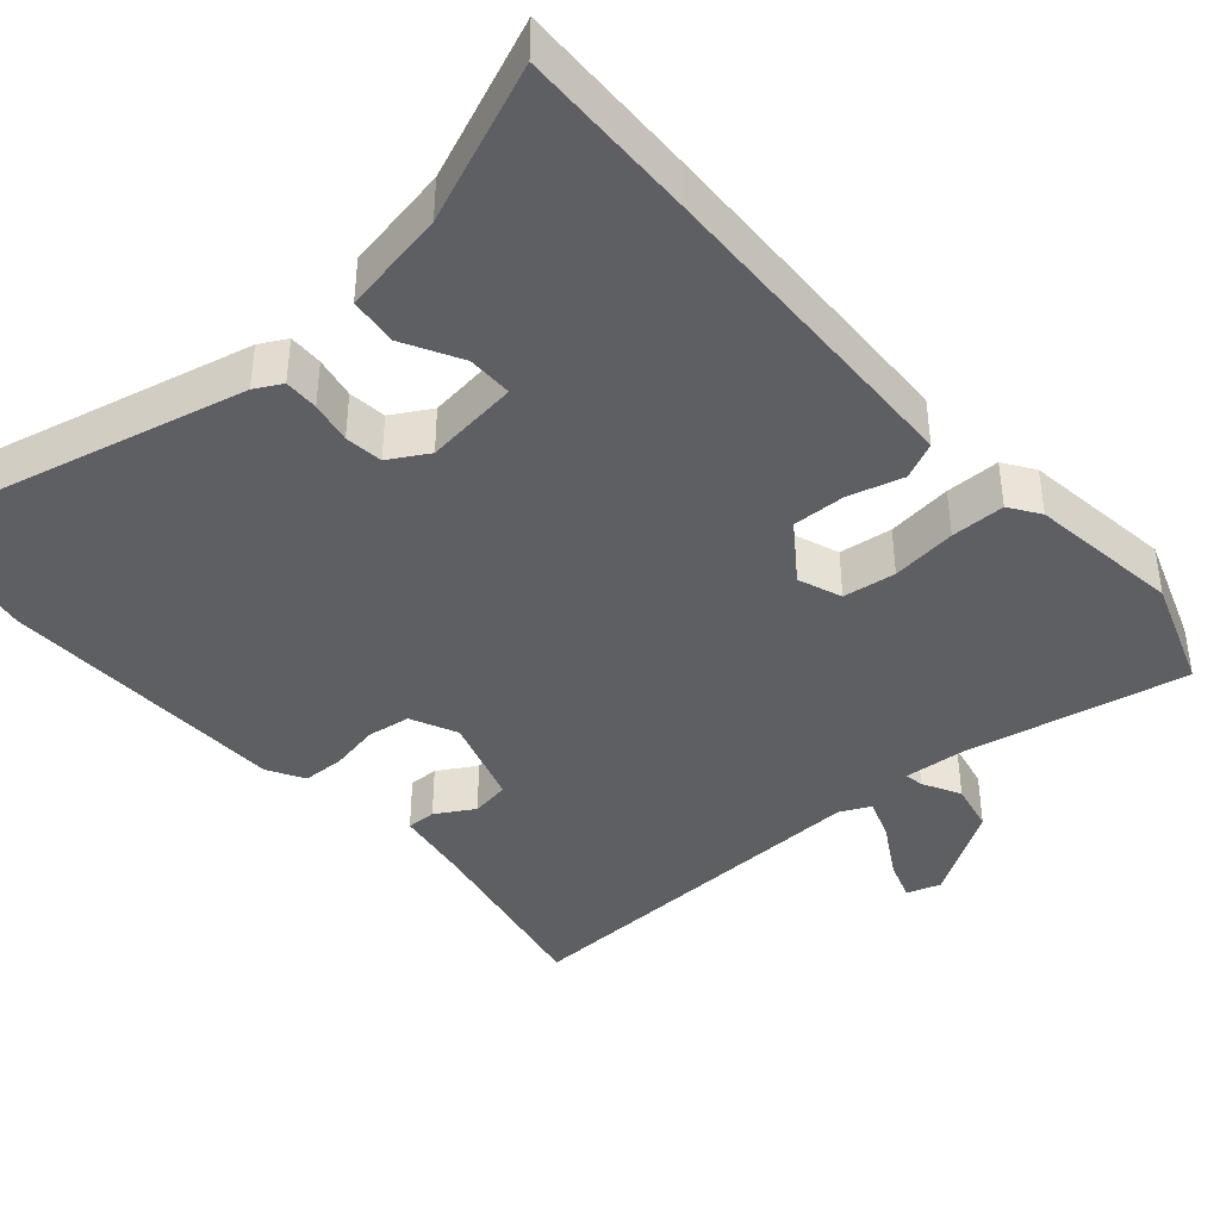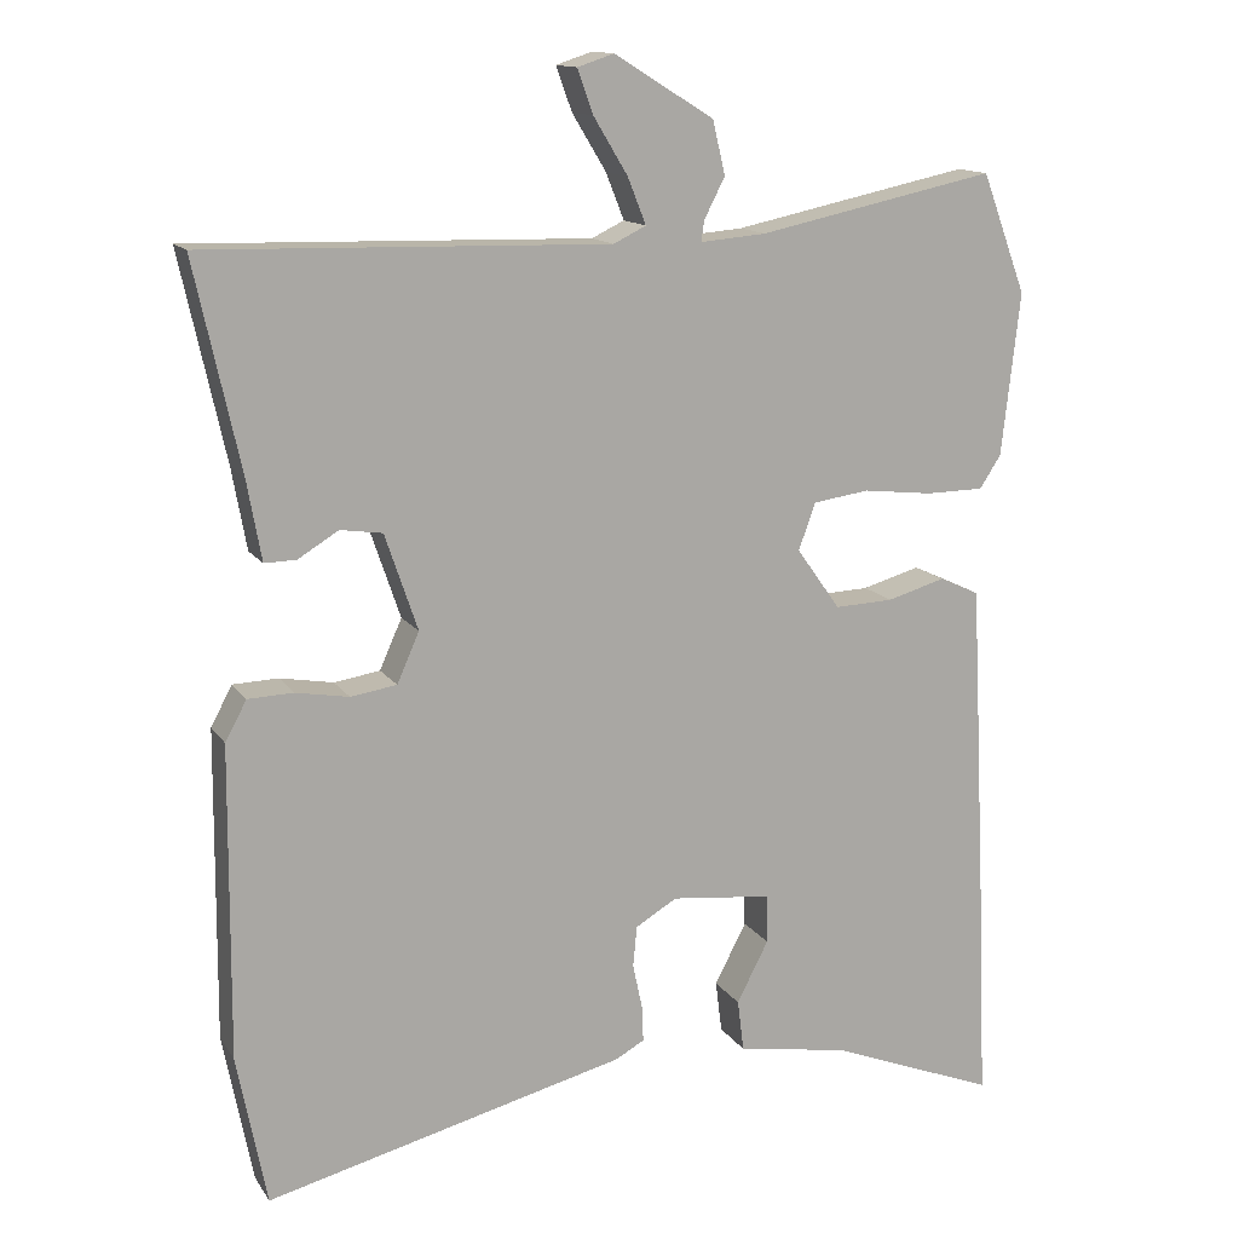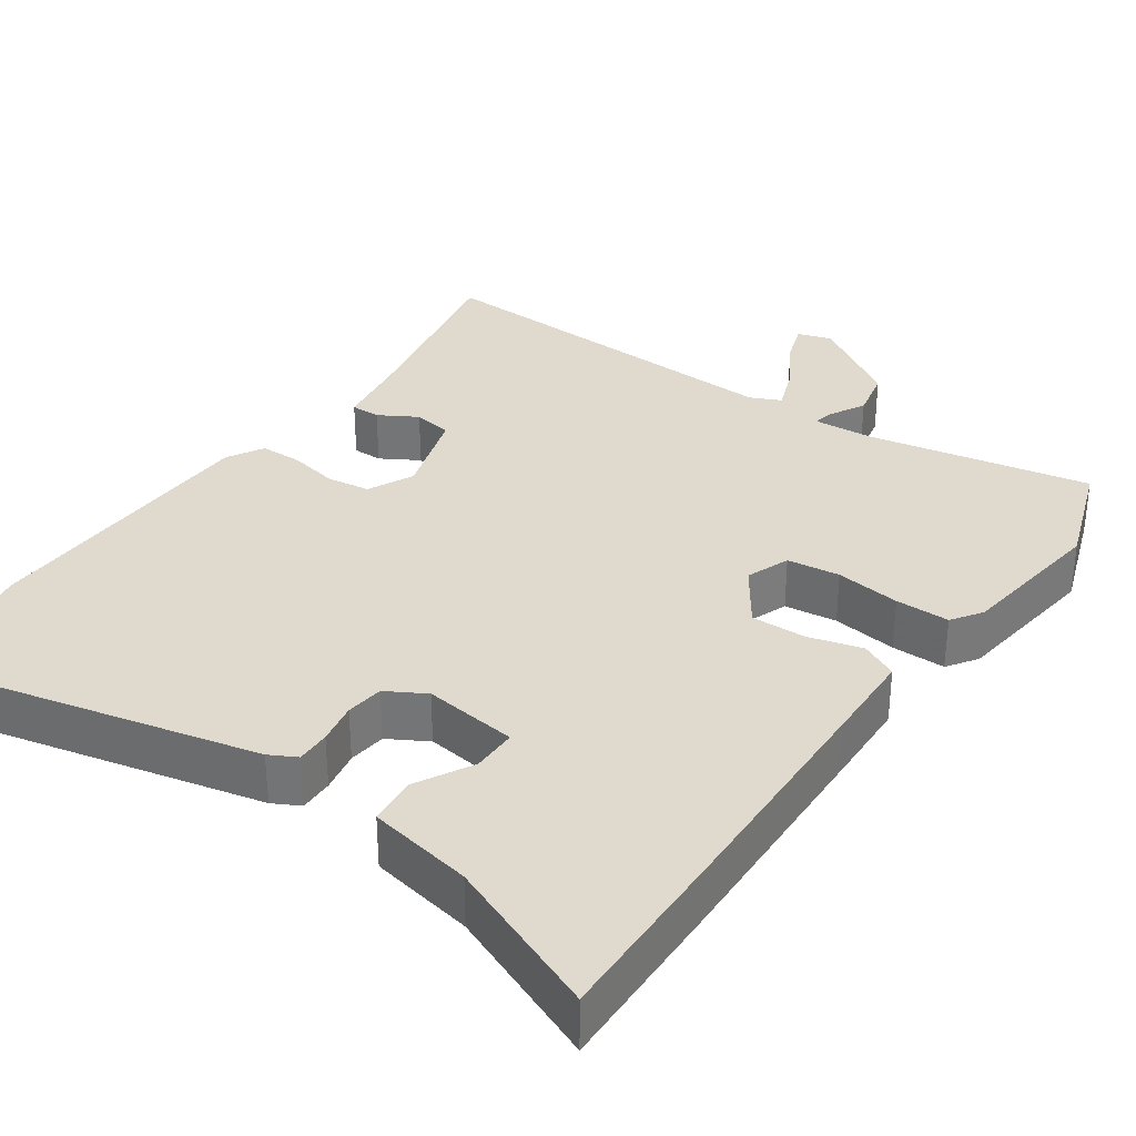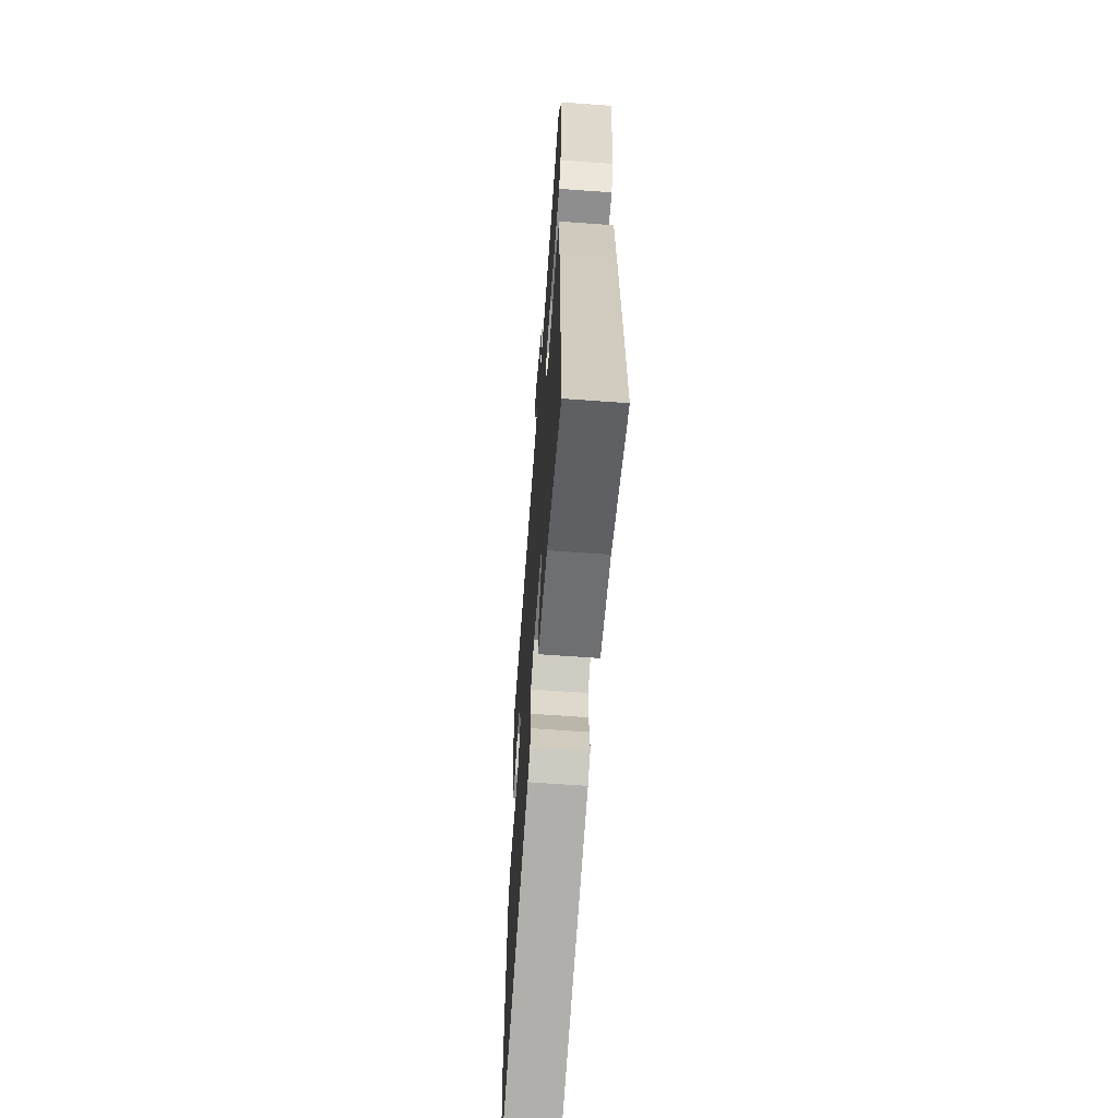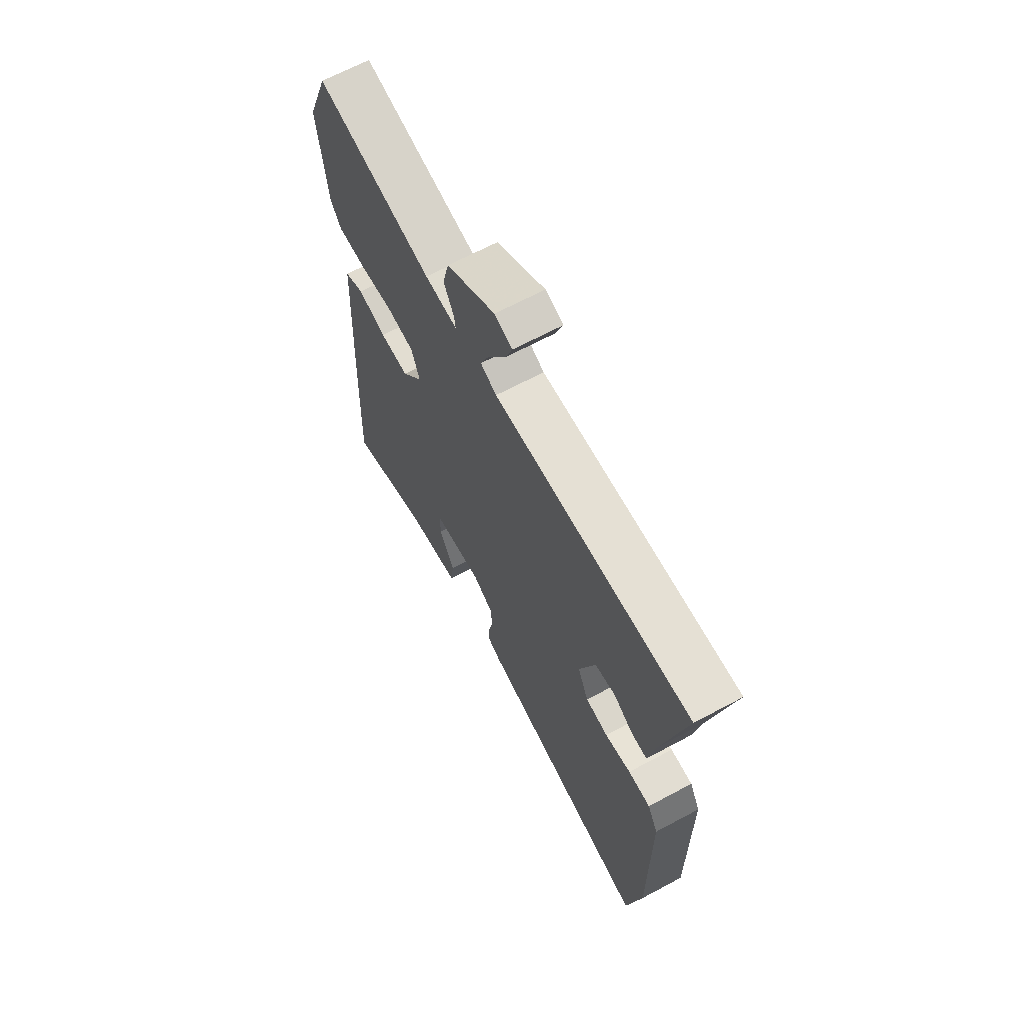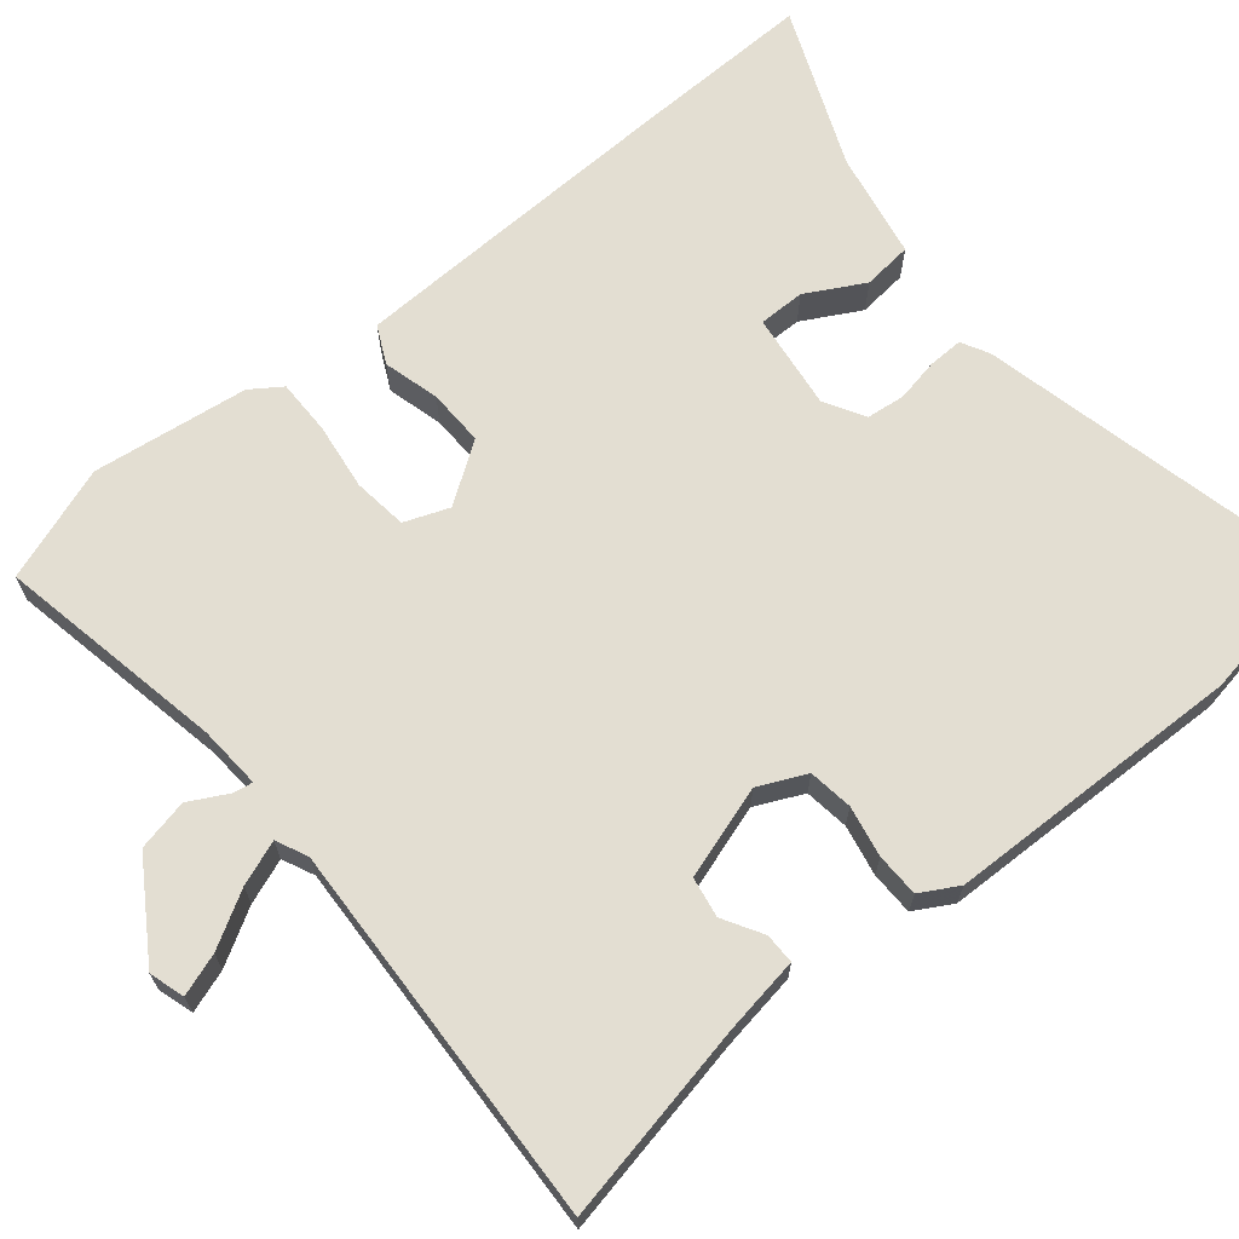
<metadata>
{"format":"obj","ext":"obj","renderer":"f3d","projection":"perspective","resolution":1024,"background":"white","views":[{"elev":-40.7,"azim":-138.0,"up":"+Y"},{"elev":13.8,"azim":158.3,"up":"+Z"},{"elev":32.9,"azim":-144.0,"up":"+Y"},{"elev":-64.2,"azim":-94.2,"up":"+Z"},{"elev":66.7,"azim":61.8,"up":"+Z"},{"elev":67.4,"azim":51.6,"up":"+Y"}]}
</metadata>
<code>
v -0.523 0.07 0.438
v -0.467 0.07 0.588
v -0.168 0.07 0.525
v -0.085 0.07 0.518
v -0.089 0.07 0.544
v -0.115 0.07 0.595
v -0.099 0.07 0.662
v 0.026 0.07 0.739
v 0.072 0.07 0.724
v 0.052 0.07 0.669
v 0.009 0.07 0.598
v -0.014 0.07 0.54
v 0.027 0.07 0.52
v 0.534 0.07 0.533
v 0.477 0.07 0.273
v 0.459 0.07 0.172
v 0.419 0.07 0.173
v 0.368 0.07 0.204
v 0.315 0.07 0.196
v 0.274 0.07 0.075
v 0.302 0.07 0.012
v 0.36 0.07 0.003
v 0.427 0.07 0.015
v 0.484 0.07 0.013
v 0.511 0.07 -0.037
v 0.514 0.07 -0.429
v 0.477 0.07 -0.619
v 0.023 0.07 -0.506
v -0.013 0.07 -0.486
v -0.011 0.07 -0.44
v 0.001 0.07 -0.384
v -0.004 0.07 -0.333
v -0.056 0.07 -0.302
v -0.183 0.07 -0.316
v -0.184 0.07 -0.377
v -0.144 0.07 -0.454
v -0.152 0.07 -0.519
v -0.293 0.07 -0.543
v -0.505 0.07 -0.626
v -0.495 0.07 -0.389
v -0.479 0.07 -0.074
v -0.472 0.07 0.056
v -0.422 0.07 0.079
v -0.349 0.07 0.058
v -0.275 0.07 0.055
v -0.22 0.07 0.132
v -0.241 0.07 0.191
v -0.312 0.07 0.201
v -0.4 0.07 0.191
v -0.473 0.07 0.192
v -0.5 0.07 0.233
v -0.523 0 0.438
v -0.467 0 0.588
v -0.168 0 0.525
v -0.085 0 0.518
v -0.089 0 0.544
v -0.115 0 0.595
v -0.099 0 0.662
v 0.026 0 0.739
v 0.072 0 0.724
v 0.052 0 0.669
v 0.009 0 0.598
v -0.014 0 0.54
v 0.027 0 0.52
v 0.534 0 0.533
v 0.477 0 0.273
v 0.459 0 0.172
v 0.419 0 0.173
v 0.368 0 0.204
v 0.315 0 0.196
v 0.274 0 0.075
v 0.302 0 0.012
v 0.36 0 0.003
v 0.427 0 0.015
v 0.484 0 0.013
v 0.511 0 -0.037
v 0.514 0 -0.429
v 0.477 0 -0.619
v 0.023 0 -0.506
v -0.013 0 -0.486
v -0.011 0 -0.44
v 0.001 0 -0.384
v -0.004 0 -0.333
v -0.056 0 -0.302
v -0.183 0 -0.316
v -0.184 0 -0.377
v -0.144 0 -0.454
v -0.152 0 -0.519
v -0.293 0 -0.543
v -0.505 0 -0.626
v -0.495 0 -0.389
v -0.479 0 -0.074
v -0.472 0 0.056
v -0.422 0 0.079
v -0.349 0 0.058
v -0.275 0 0.055
v -0.22 0 0.132
v -0.241 0 0.191
v -0.312 0 0.201
v -0.4 0 0.191
v -0.473 0 0.192
v -0.5 0 0.233
f 48 49 50 51
f 47 48 51 1
f 41 42 43 44
f 41 44 45
f 38 39 40 41
f 38 41 45
f 35 36 37 38
f 34 35 38 45
f 33 34 45 46
f 28 29 30 31
f 28 31 32
f 27 28 32
f 22 23 24 25
f 21 22 25 26
f 15 16 17 18
f 13 14 15 18
f 12 13 18 19
f 8 9 10 11
f 8 11 12
f 5 6 7 8
f 4 5 8 12
f 47 1 2 3
f 47 3 4
f 21 26 27 32
f 20 21 32 33
f 20 33 46 47
f 19 20 47
f 4 12 19 47
f 102 101 100 99
f 52 102 99 98
f 95 94 93 92
f 96 95 92
f 92 91 90 89
f 96 92 89
f 89 88 87 86
f 96 89 86 85
f 97 96 85 84
f 82 81 80 79
f 83 82 79
f 83 79 78
f 76 75 74 73
f 77 76 73 72
f 69 68 67 66
f 69 66 65 64
f 70 69 64 63
f 62 61 60 59
f 63 62 59
f 59 58 57 56
f 63 59 56 55
f 54 53 52 98
f 55 54 98
f 83 78 77 72
f 84 83 72 71
f 98 97 84 71
f 98 71 70
f 98 70 63 55
f 1 52 53 2
f 2 53 54 3
f 3 54 55 4
f 4 55 56 5
f 5 56 57 6
f 6 57 58 7
f 7 58 59 8
f 8 59 60 9
f 9 60 61 10
f 10 61 62 11
f 11 62 63 12
f 12 63 64 13
f 13 64 65 14
f 14 65 66 15
f 15 66 67 16
f 16 67 68 17
f 17 68 69 18
f 18 69 70 19
f 19 70 71 20
f 20 71 72 21
f 21 72 73 22
f 22 73 74 23
f 23 74 75 24
f 24 75 76 25
f 25 76 77 26
f 26 77 78 27
f 27 78 79 28
f 28 79 80 29
f 29 80 81 30
f 30 81 82 31
f 31 82 83 32
f 32 83 84 33
f 33 84 85 34
f 34 85 86 35
f 35 86 87 36
f 36 87 88 37
f 37 88 89 38
f 38 89 90 39
f 39 90 91 40
f 40 91 92 41
f 41 92 93 42
f 42 93 94 43
f 43 94 95 44
f 44 95 96 45
f 45 96 97 46
f 46 97 98 47
f 47 98 99 48
f 48 99 100 49
f 49 100 101 50
f 50 101 102 51
f 51 102 52 1

</code>
